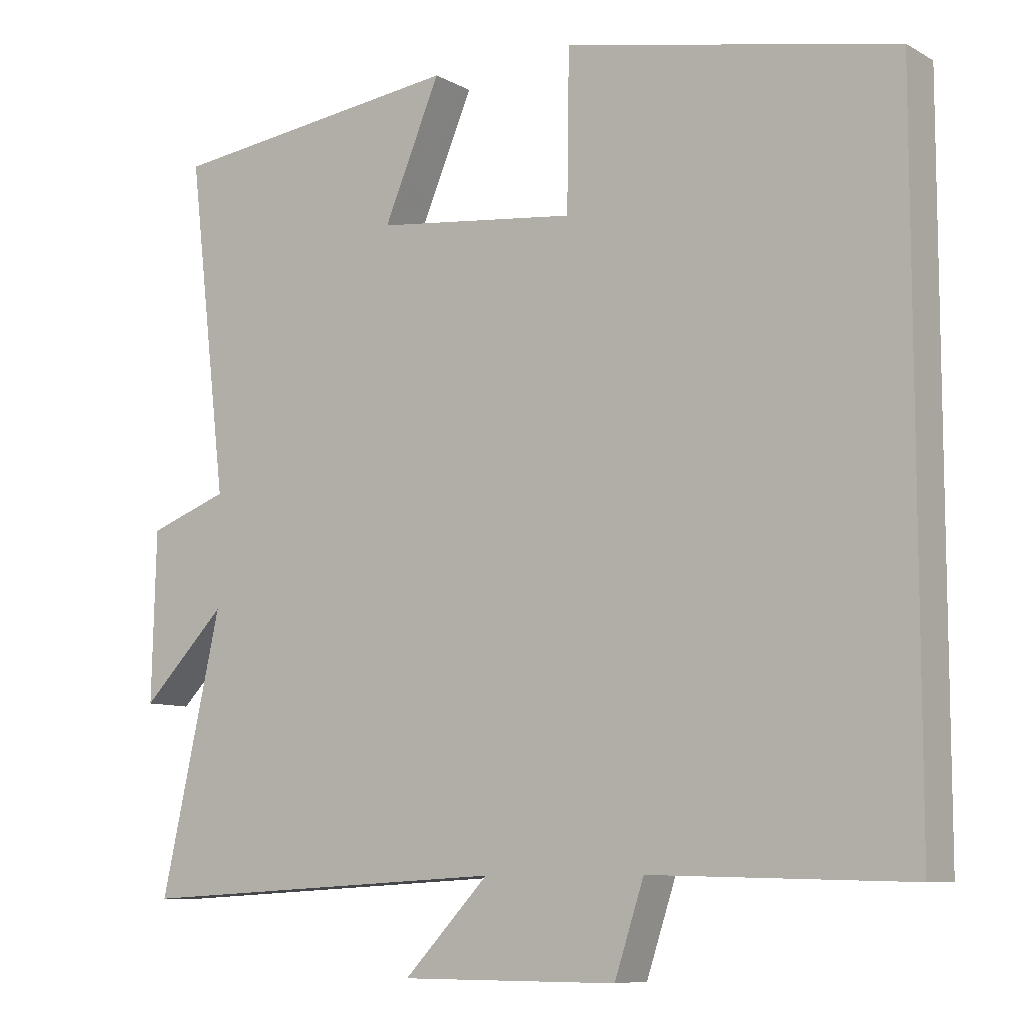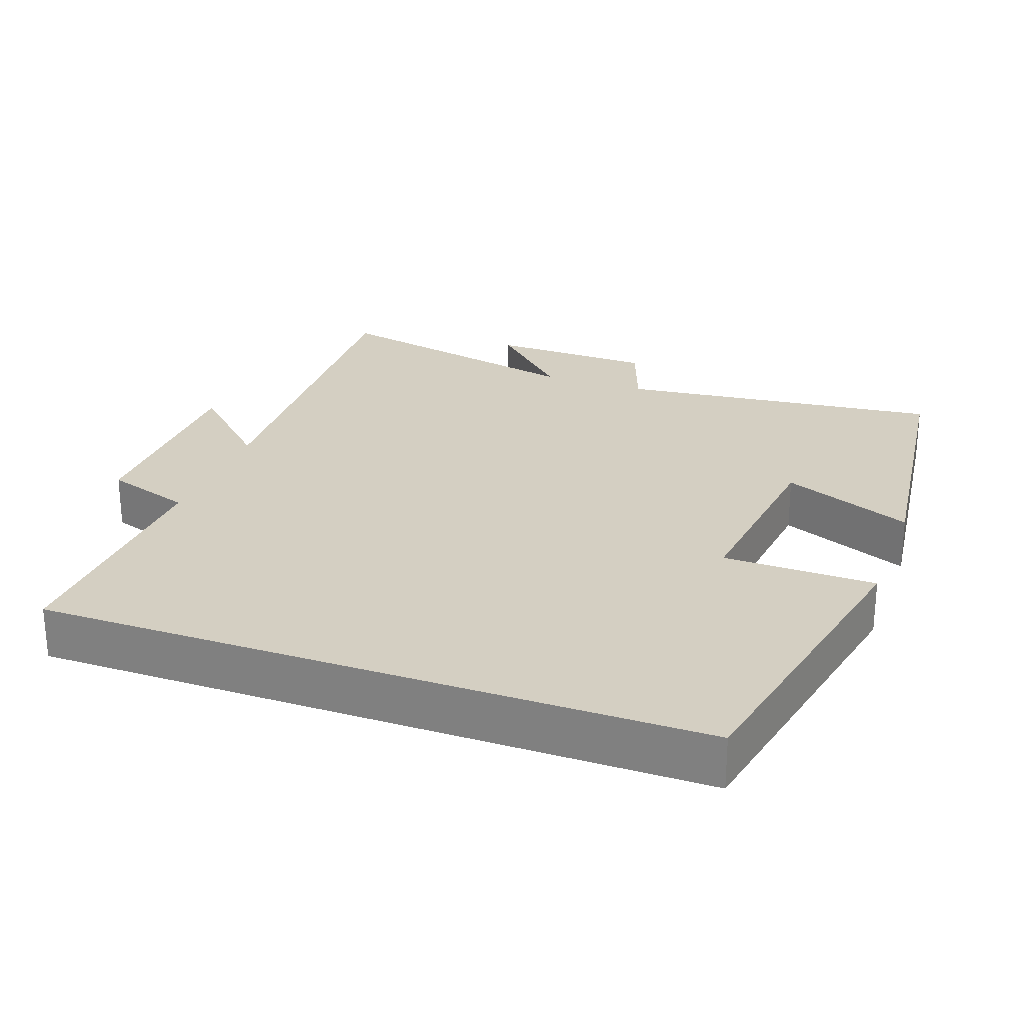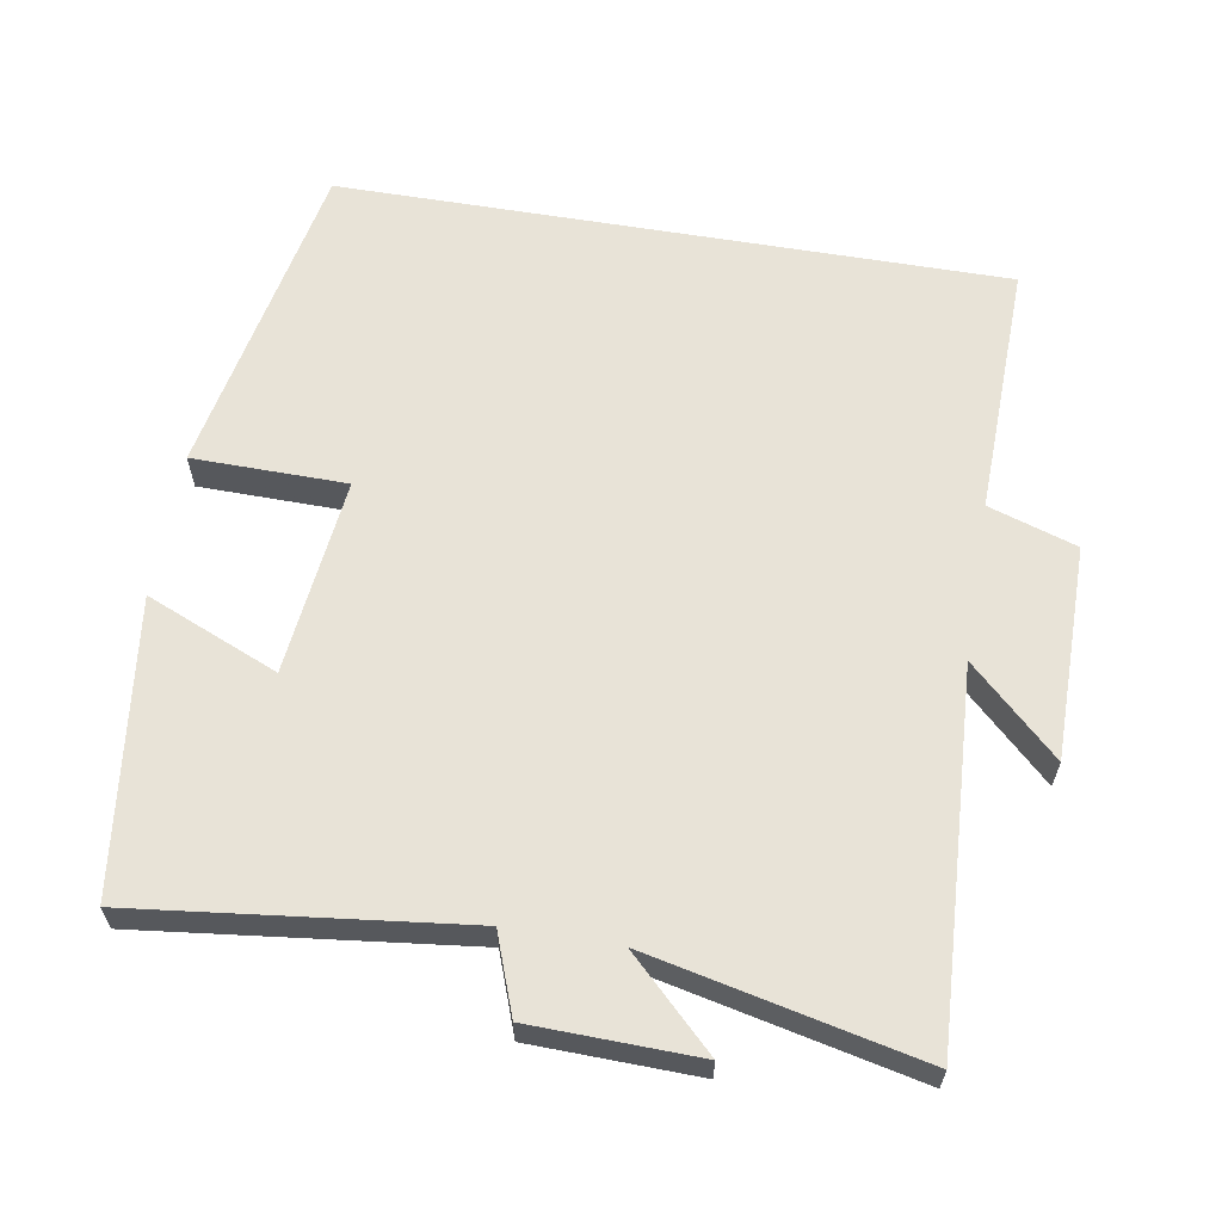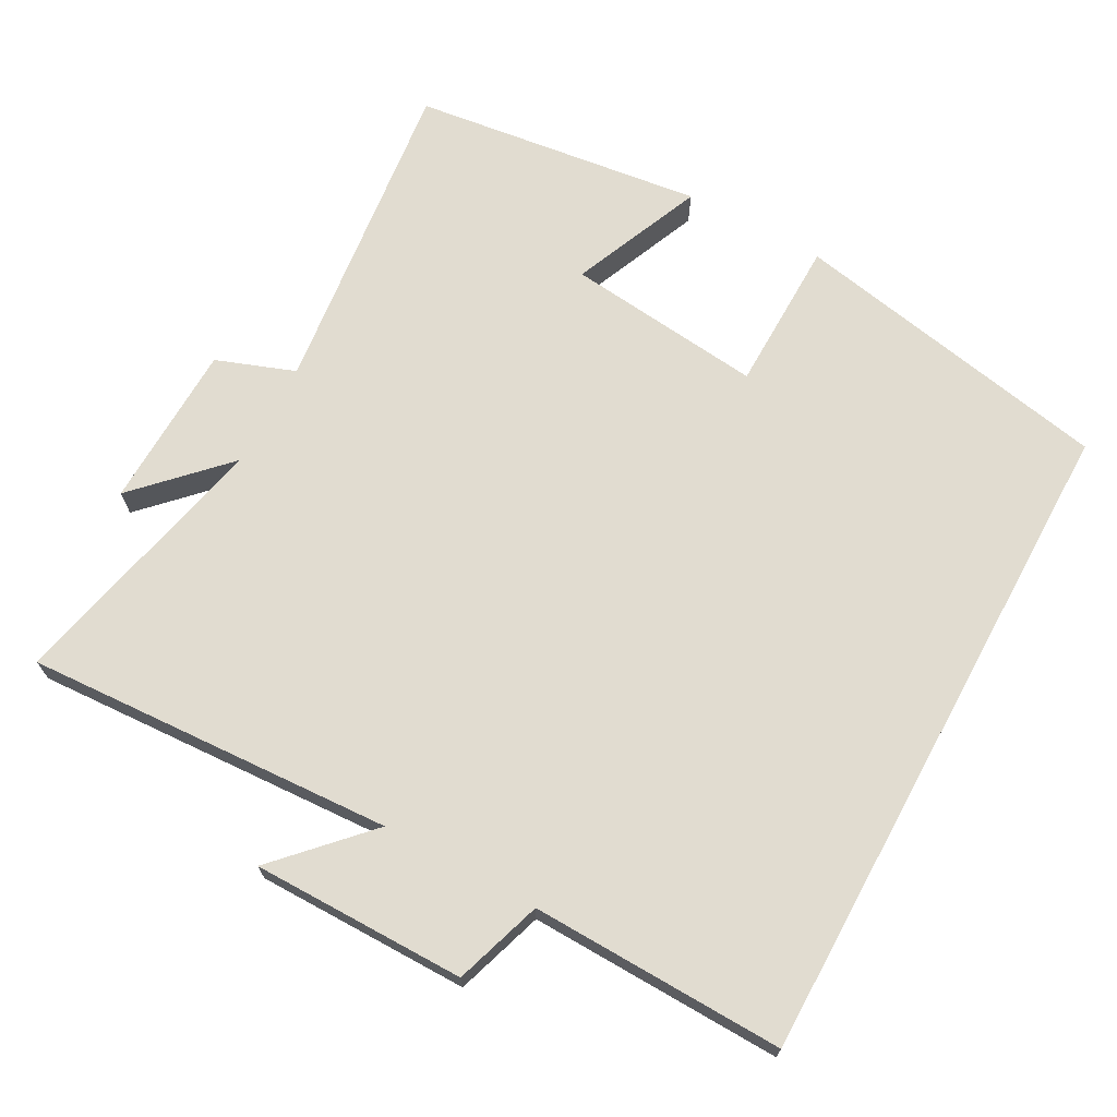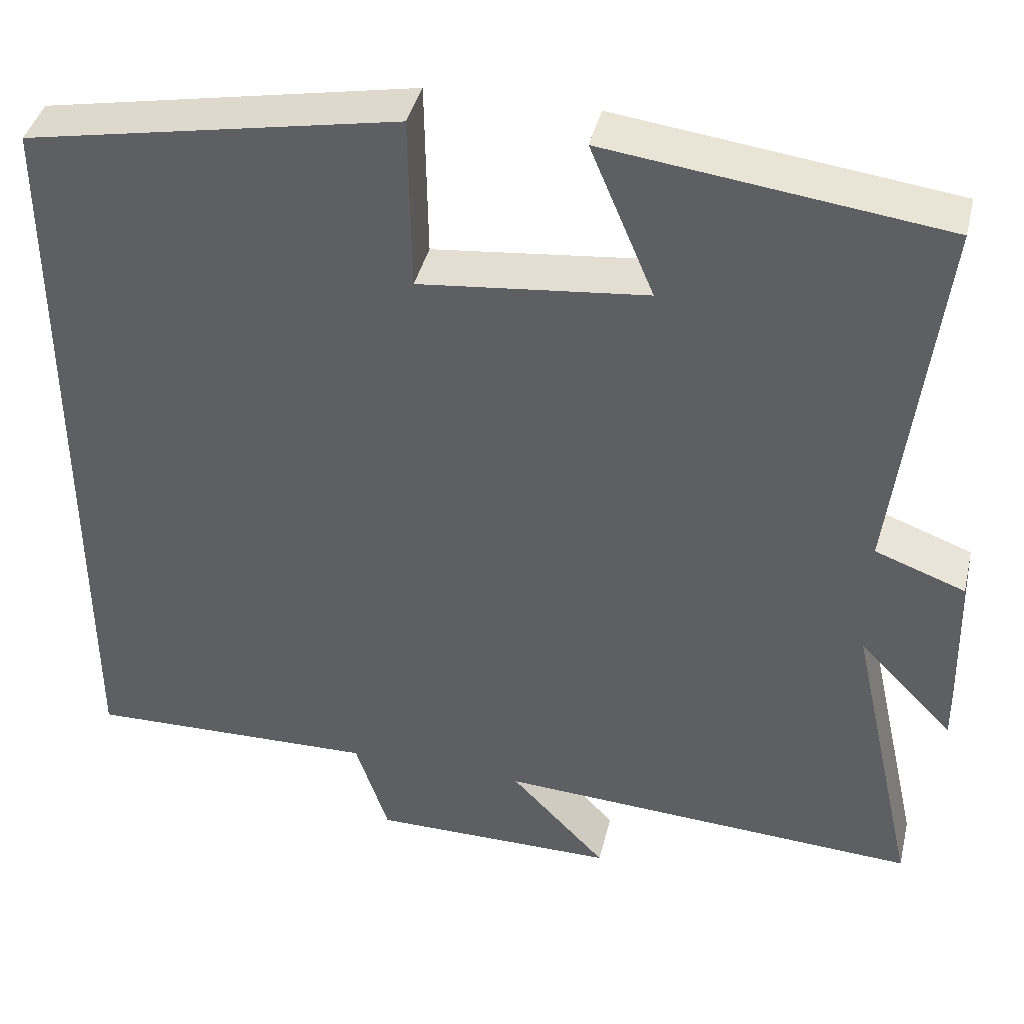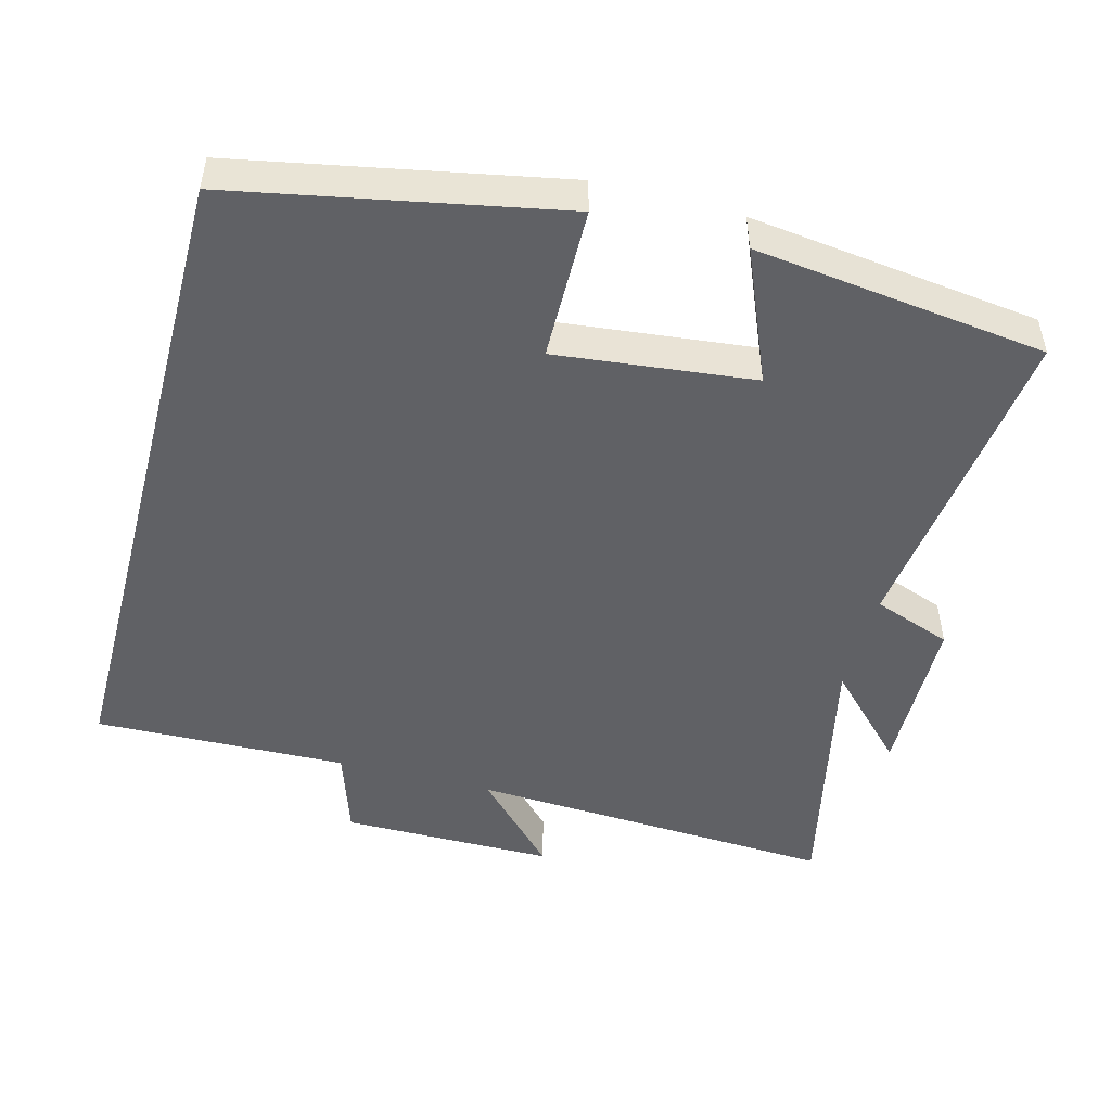
<metadata>
{"format":"obj","ext":"obj","renderer":"f3d","projection":"perspective","resolution":1024,"background":"white","views":[{"elev":-8.6,"azim":-145.2,"up":"+Z"},{"elev":25.5,"azim":-69.8,"up":"+Y"},{"elev":61.9,"azim":99.6,"up":"+Y"},{"elev":69.4,"azim":-151.4,"up":"+Y"},{"elev":40.9,"azim":13.4,"up":"+Z"},{"elev":-48.8,"azim":-14.9,"up":"+Y"}]}
</metadata>
<code>
v -0.5 0.07 0.413
v -0.051 0.07 0.5
v -0.048 0.07 0.287
v 0.226 0.07 0.317
v 0.149 0.07 0.5
v 0.553 0.07 0.449
v 0.5 0.07 -0.003
v 0.609 0.07 -0.043
v 0.615 0.07 -0.273
v 0.5 0.07 -0.155
v 0.583 0.07 -0.528
v 0.071 0.07 -0.5
v 0.187 0.07 -0.622
v -0.109 0.07 -0.622
v -0.149 0.07 -0.5
v -0.5 0.07 -0.509
v -0.5 0 0.413
v -0.051 0 0.5
v -0.048 0 0.287
v 0.226 0 0.317
v 0.149 0 0.5
v 0.553 0 0.449
v 0.5 0 -0.003
v 0.609 0 -0.043
v 0.615 0 -0.273
v 0.5 0 -0.155
v 0.583 0 -0.528
v 0.071 0 -0.5
v 0.187 0 -0.622
v -0.109 0 -0.622
v -0.149 0 -0.5
v -0.5 0 -0.509
f 15 16 1 2
f 12 13 14 15
f 10 11 12
f 10 12 15
f 7 8 9 10
f 7 10 15
f 4 5 6 7
f 3 4 7 15
f 2 3 15
f 18 17 32 31
f 31 30 29 28
f 28 27 26
f 31 28 26
f 26 25 24 23
f 31 26 23
f 23 22 21 20
f 31 23 20 19
f 31 19 18
f 1 17 18 2
f 2 18 19 3
f 3 19 20 4
f 4 20 21 5
f 5 21 22 6
f 6 22 23 7
f 7 23 24 8
f 8 24 25 9
f 9 25 26 10
f 10 26 27 11
f 11 27 28 12
f 12 28 29 13
f 13 29 30 14
f 14 30 31 15
f 15 31 32 16
f 16 32 17 1

</code>
